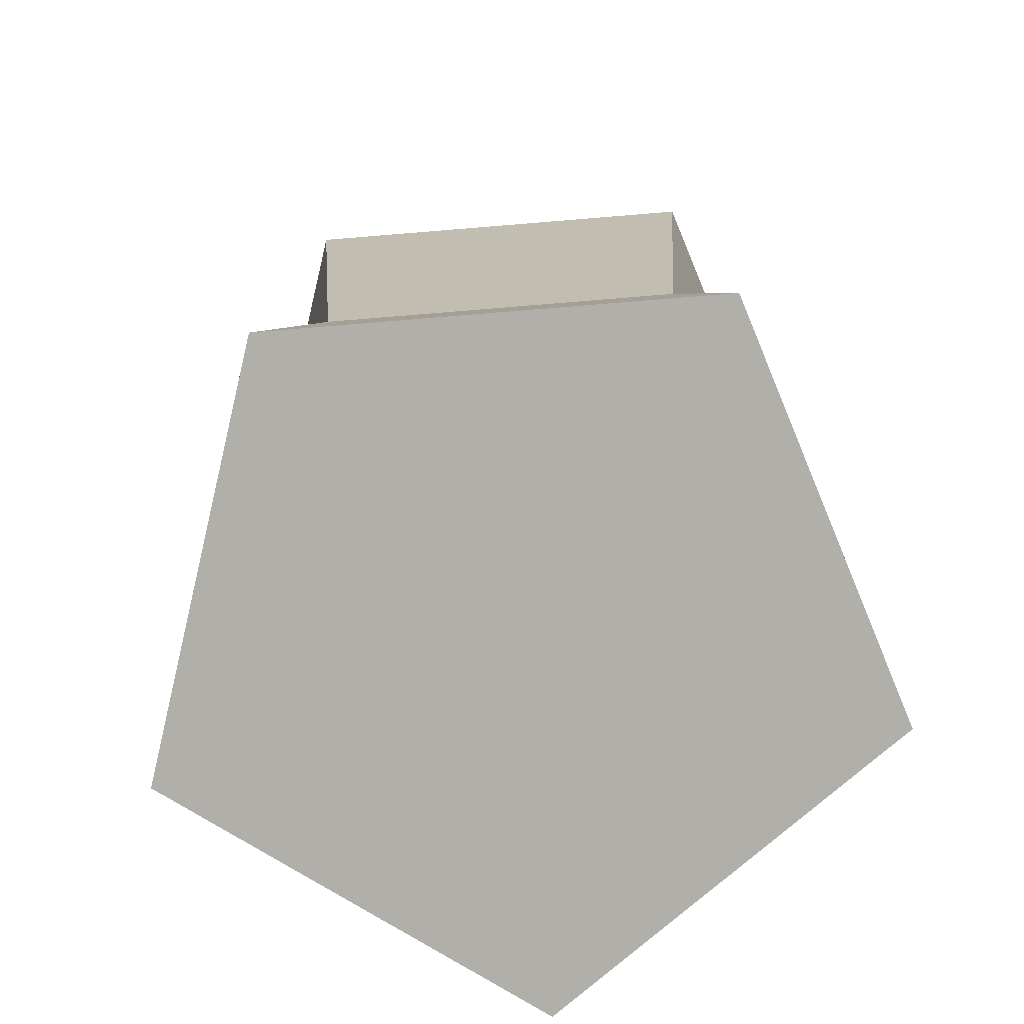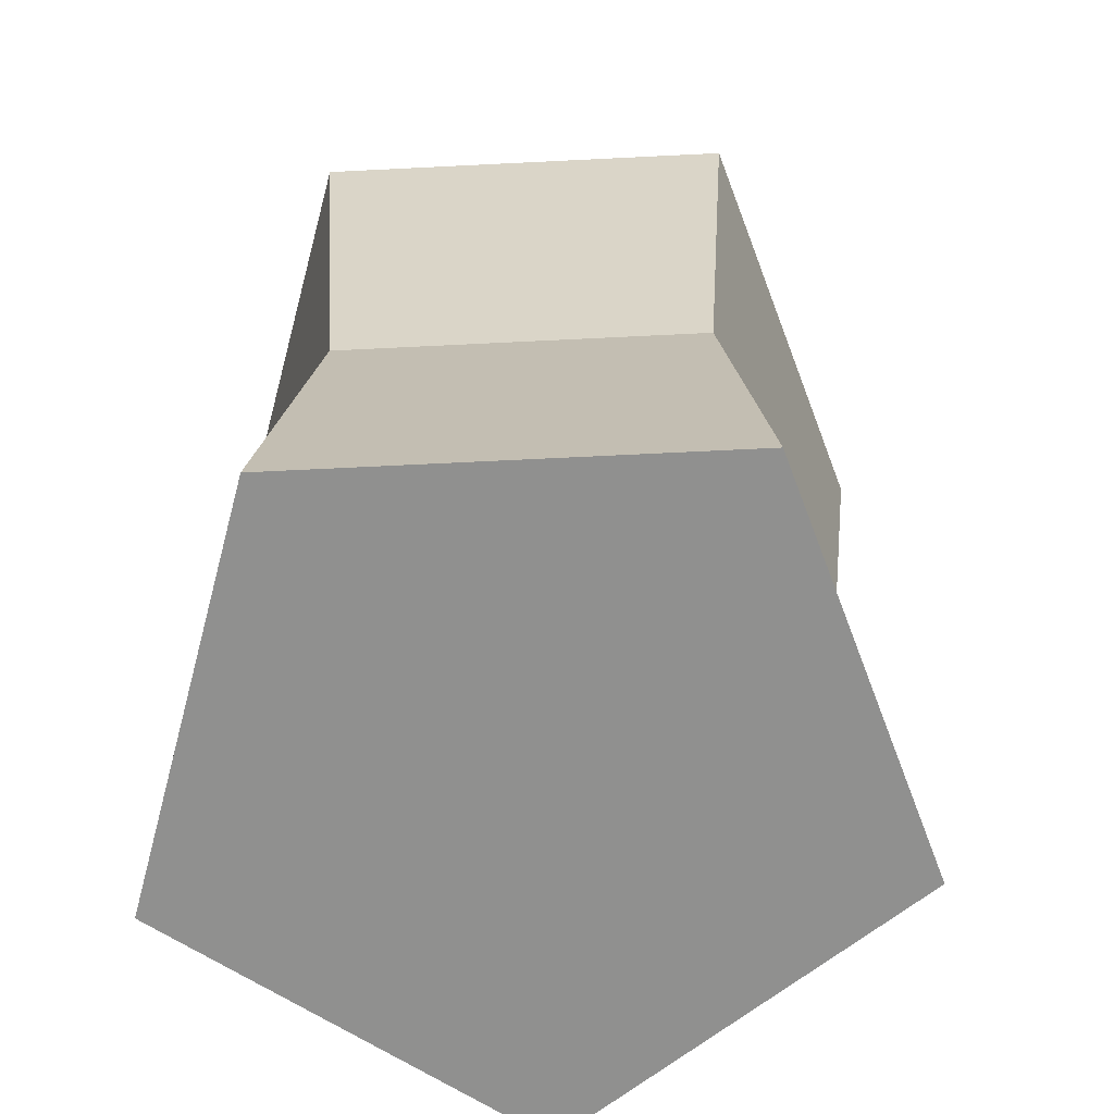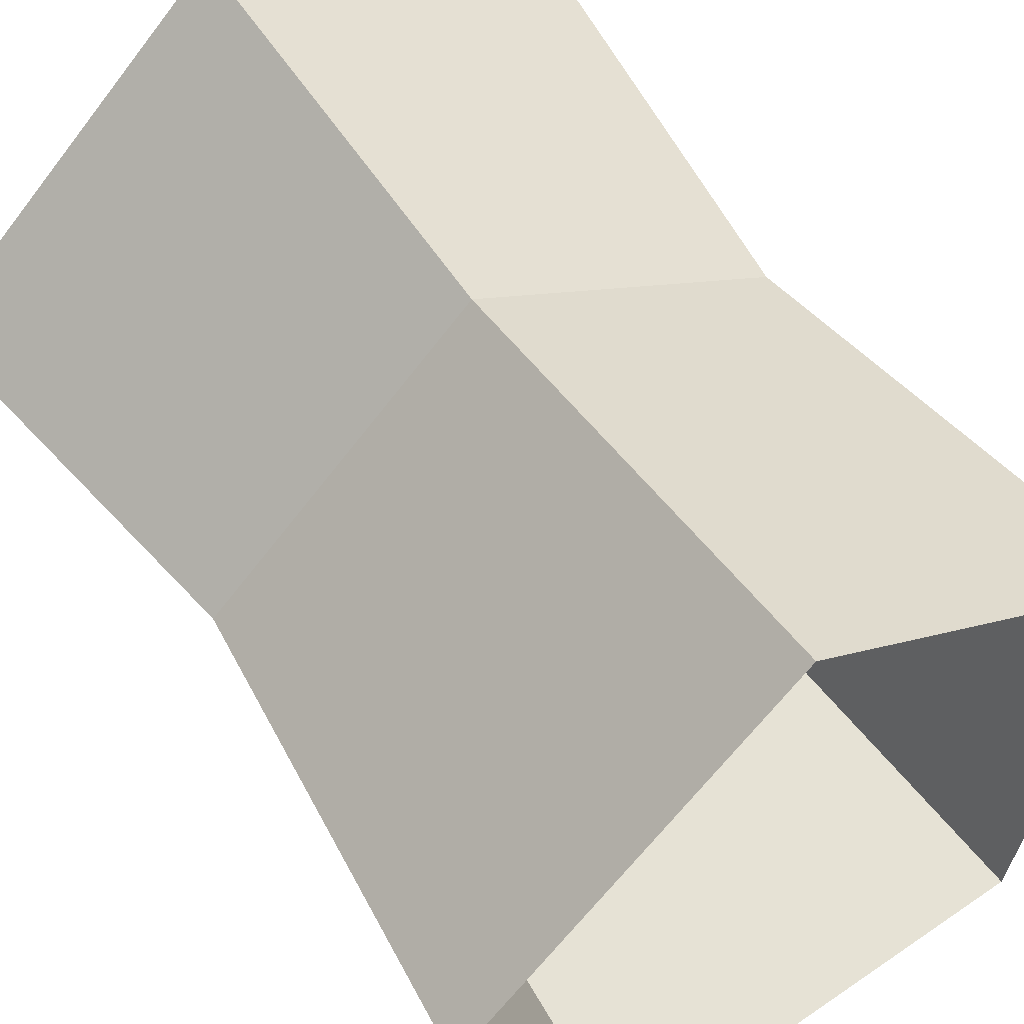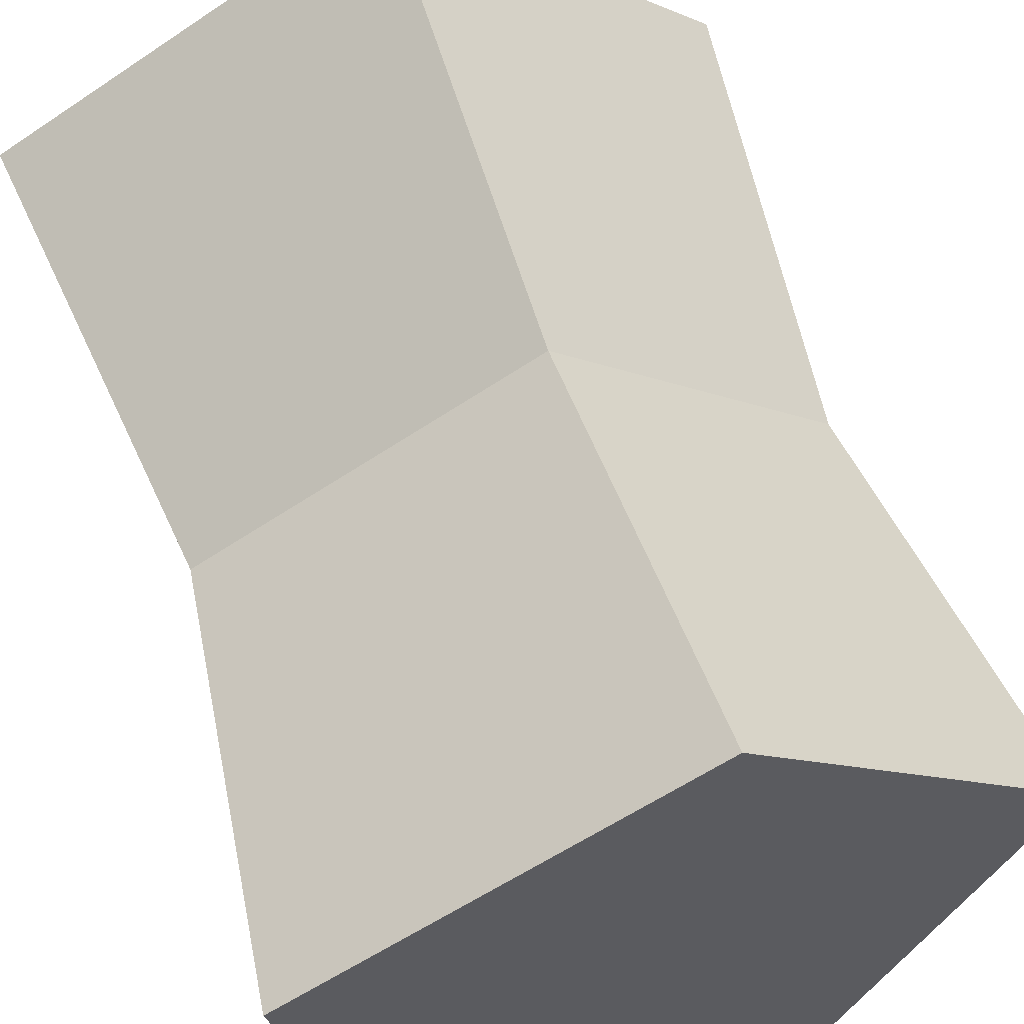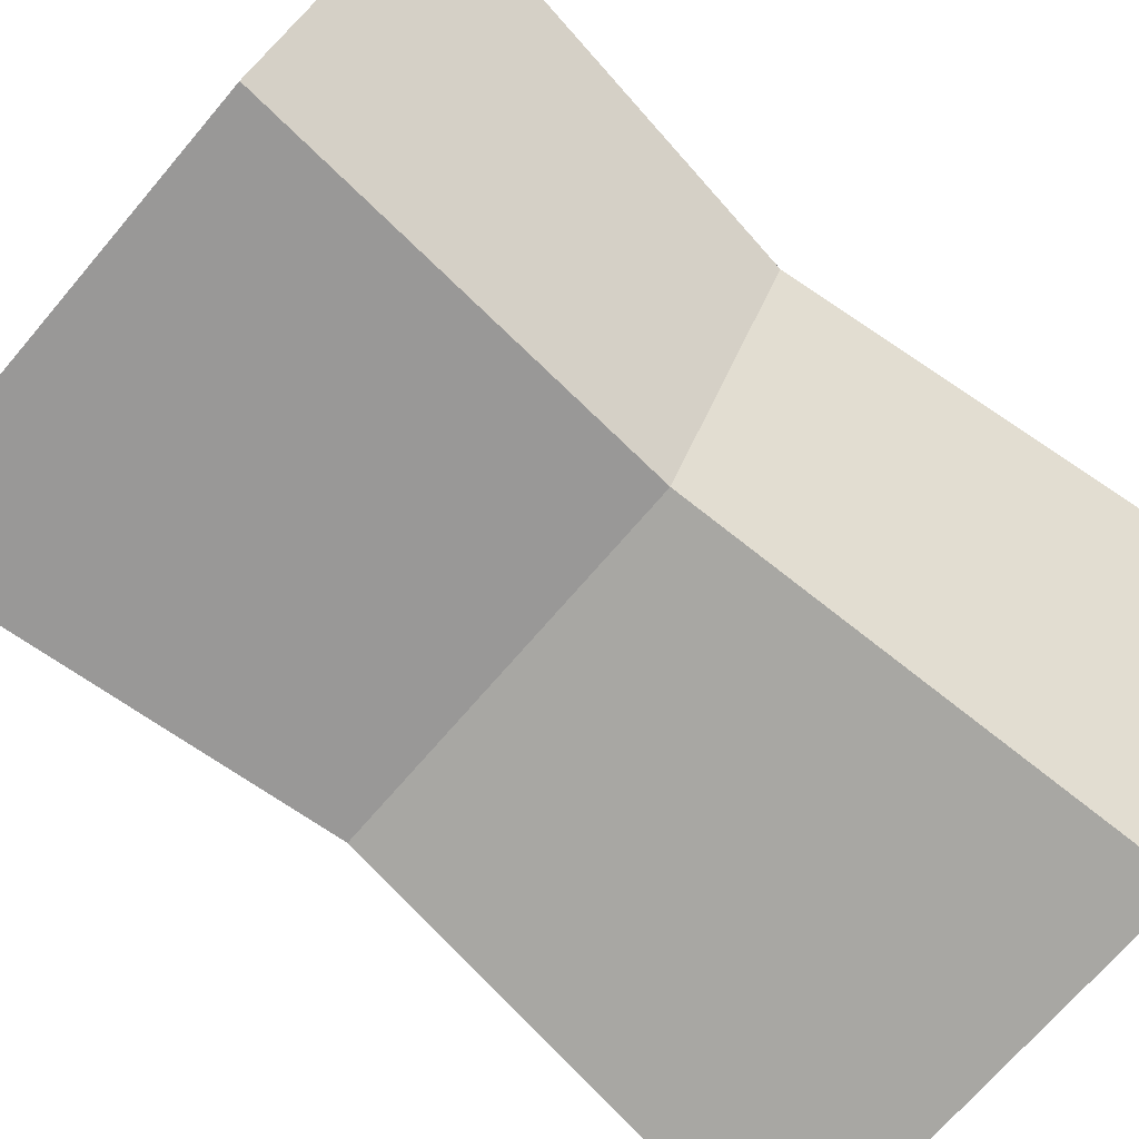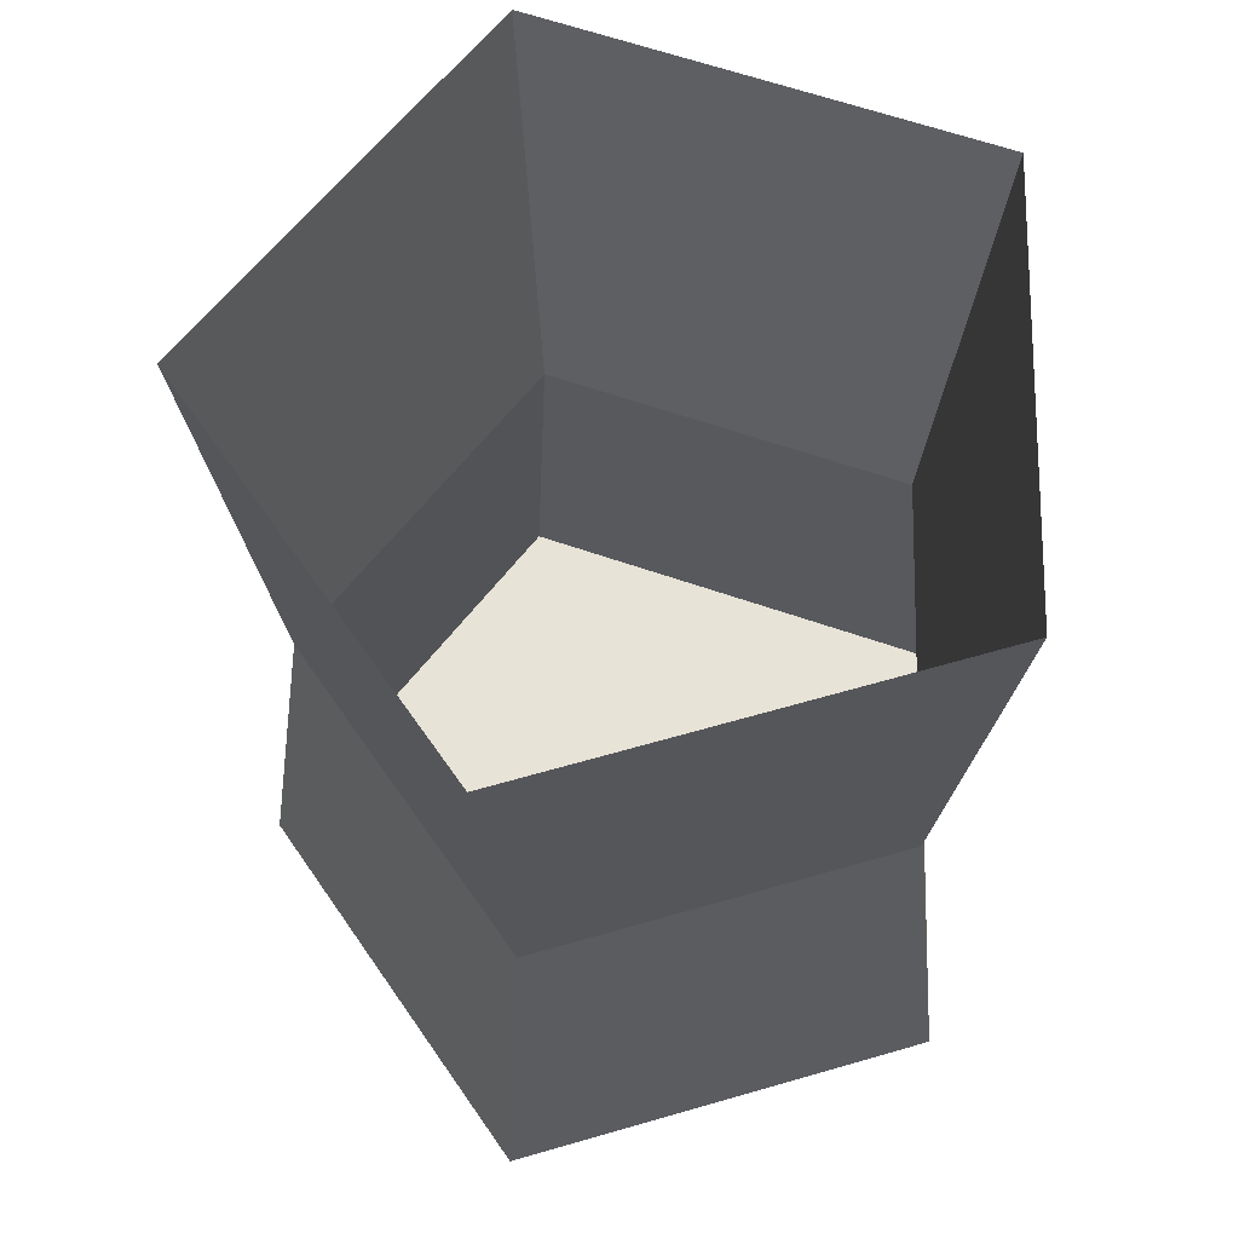
<metadata>
{"format":"obj","ext":"obj","renderer":"f3d","projection":"perspective","resolution":1024,"background":"white","views":[{"elev":-78.0,"azim":47.1,"up":"+Y"},{"elev":-65.6,"azim":-26.7,"up":"+Y"},{"elev":54.4,"azim":146.1,"up":"+Z"},{"elev":59.4,"azim":-18.6,"up":"+Z"},{"elev":-77.7,"azim":49.5,"up":"+Z"},{"elev":62.2,"azim":170.0,"up":"+Y"}]}
</metadata>
<code>
o TreeStumpM.002
v 22.23 -2.592 2.116
v 22.23 -1.934 2.116
v 22.29 -2.592 1.797
v 22.29 -1.934 1.797
v 22.62 -2.592 1.76
v 22.62 -1.934 1.76
v 22.75 -2.592 2.057
v 22.75 -1.934 2.057
v 22.51 -2.592 2.277
v 22.51 -1.934 2.277
v 22.27 -2.283 2.098
v 22.32 -2.283 1.828
v 22.6 -2.283 1.797
v 22.71 -2.283 2.048
v 22.51 -2.283 2.234
f 2 12 11
f 4 13 12
f 6 14 13
f 14 10 15
f 10 11 15
f 3 7 9
f 15 1 9
f 14 9 7
f 13 7 5
f 12 5 3
f 11 3 1
f 2 4 12
f 4 6 13
f 6 8 14
f 14 8 10
f 10 2 11
f 9 1 3
f 3 5 7
f 15 11 1
f 14 15 9
f 13 14 7
f 12 13 5
f 11 12 3

</code>
